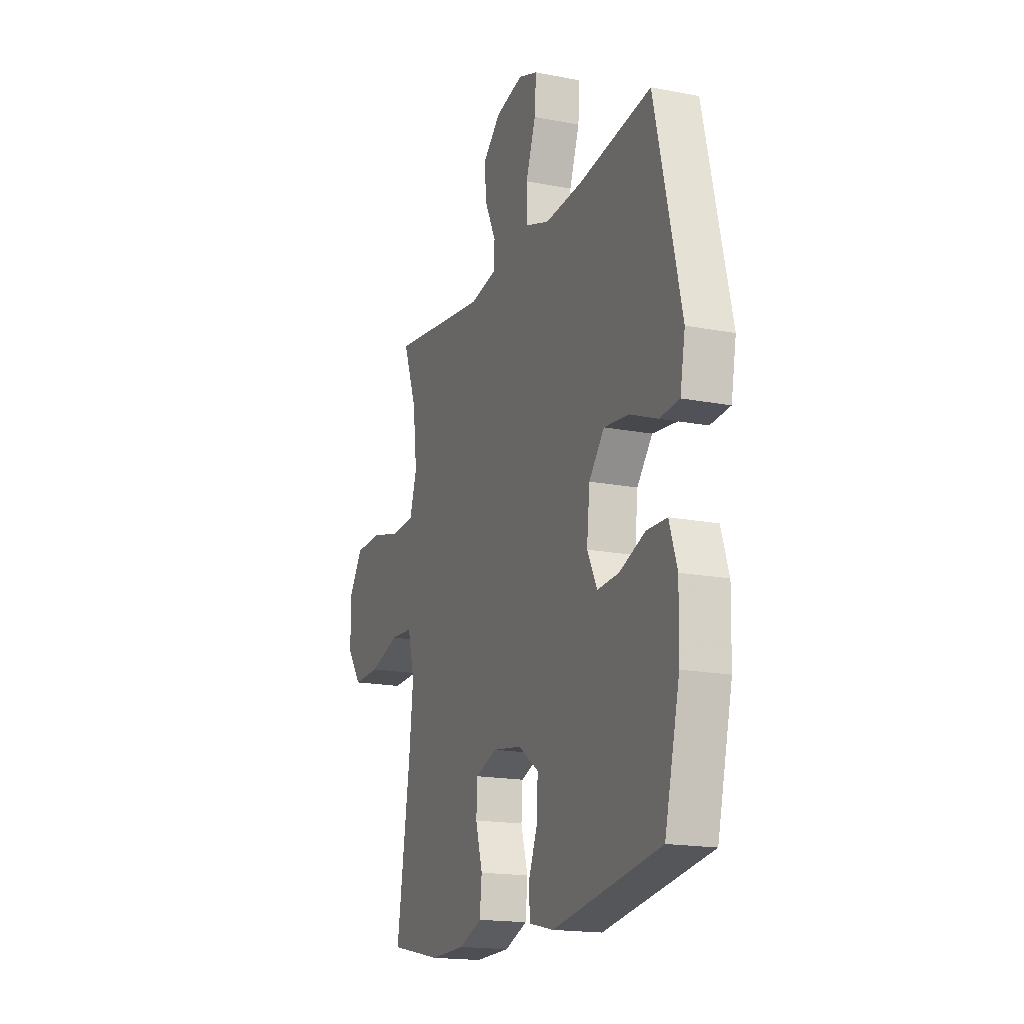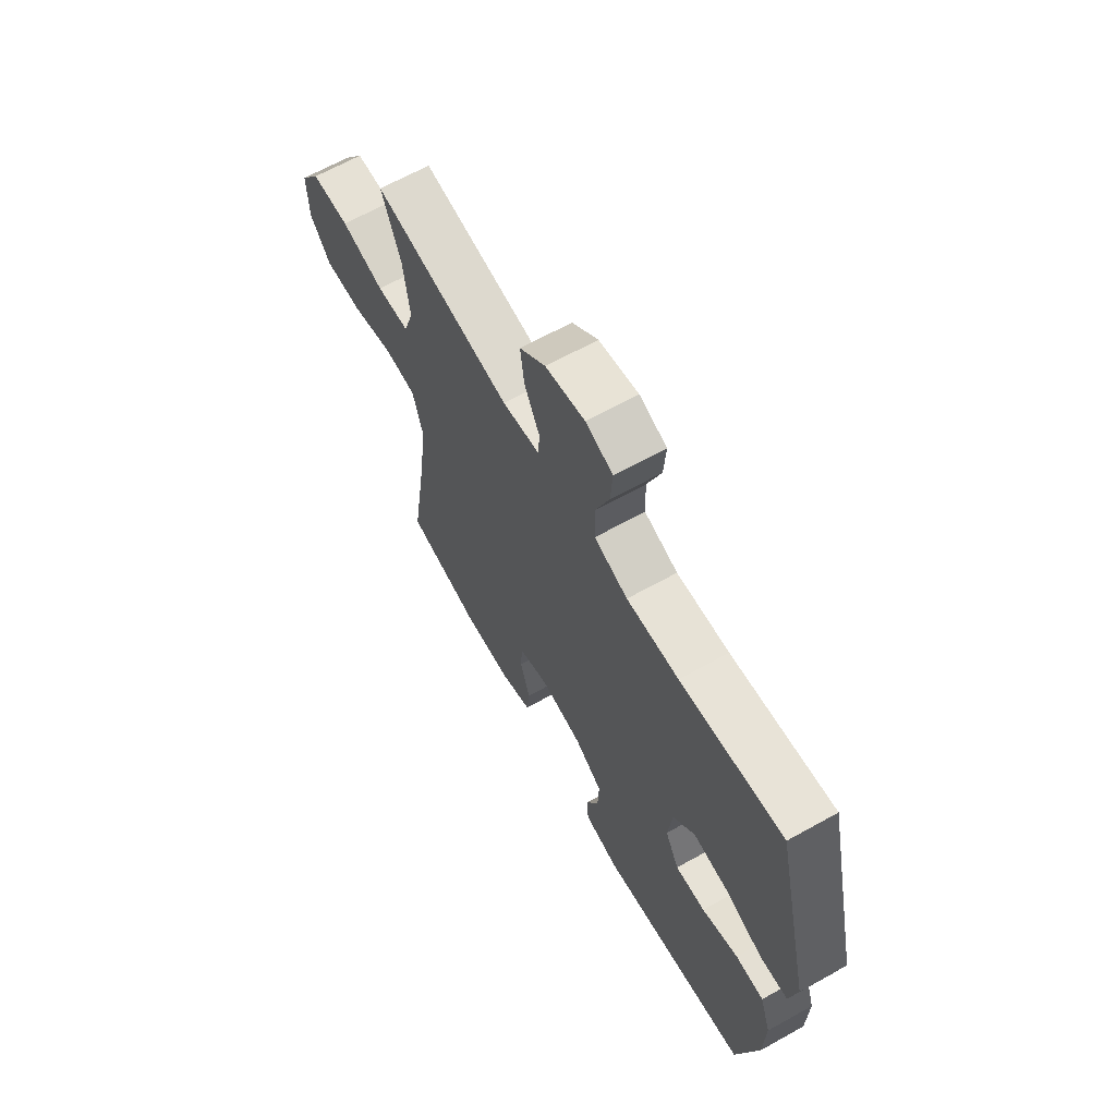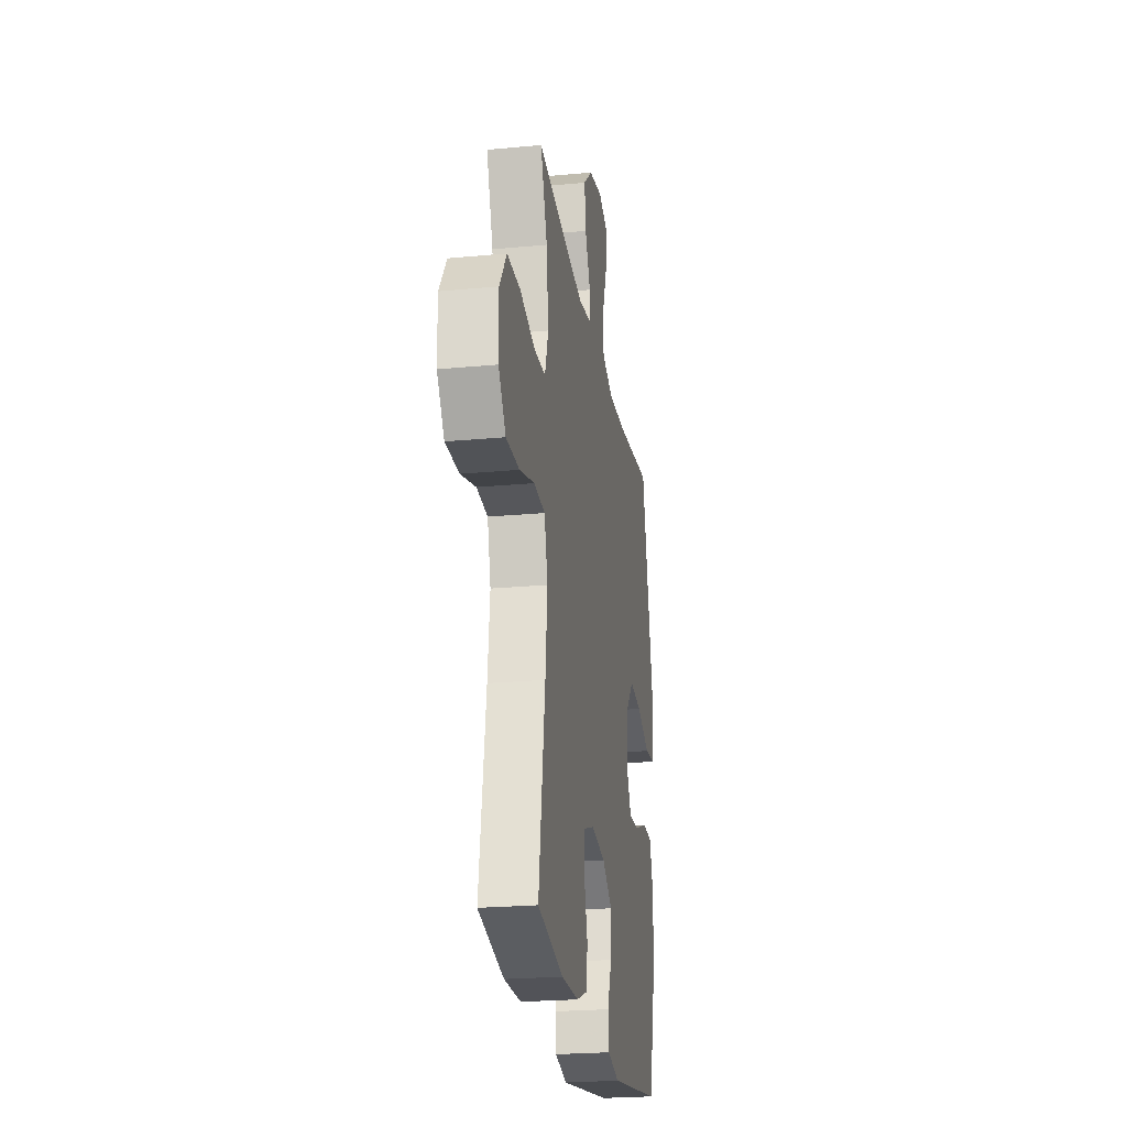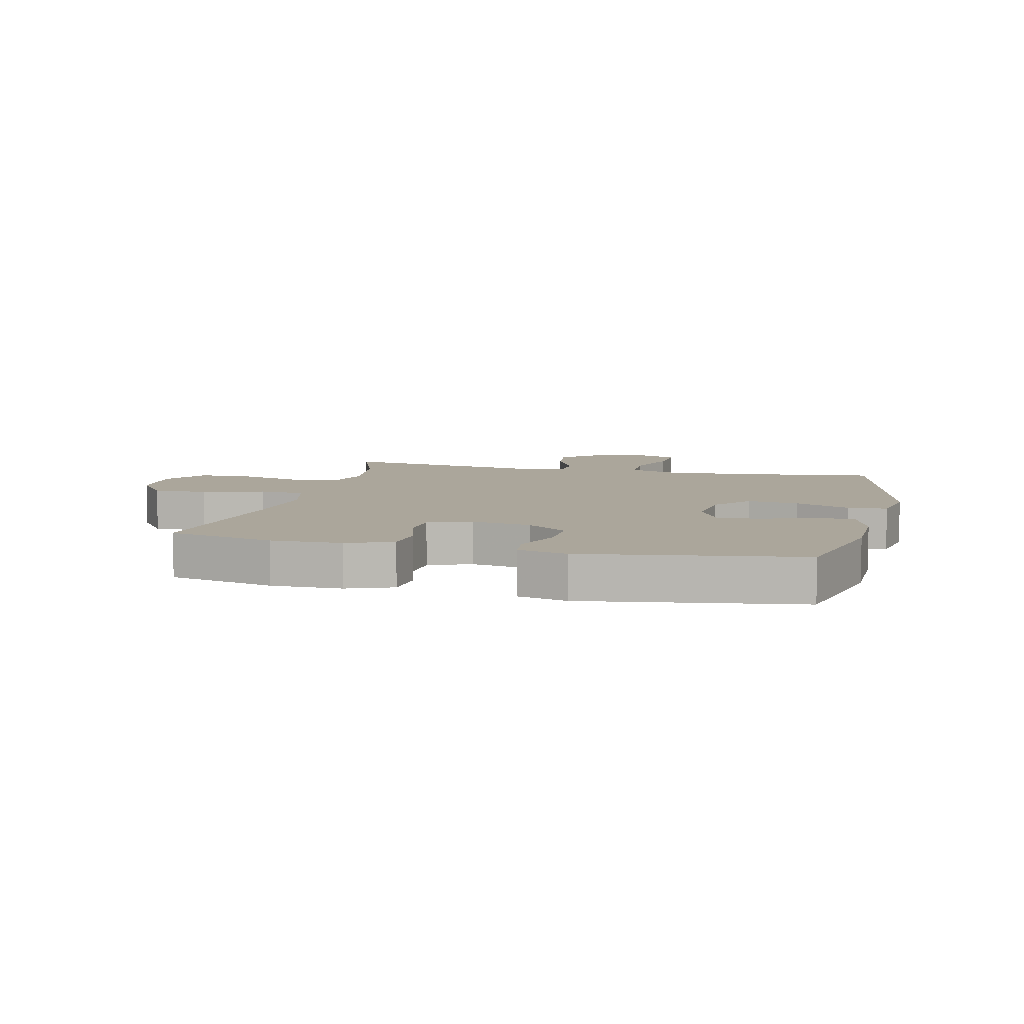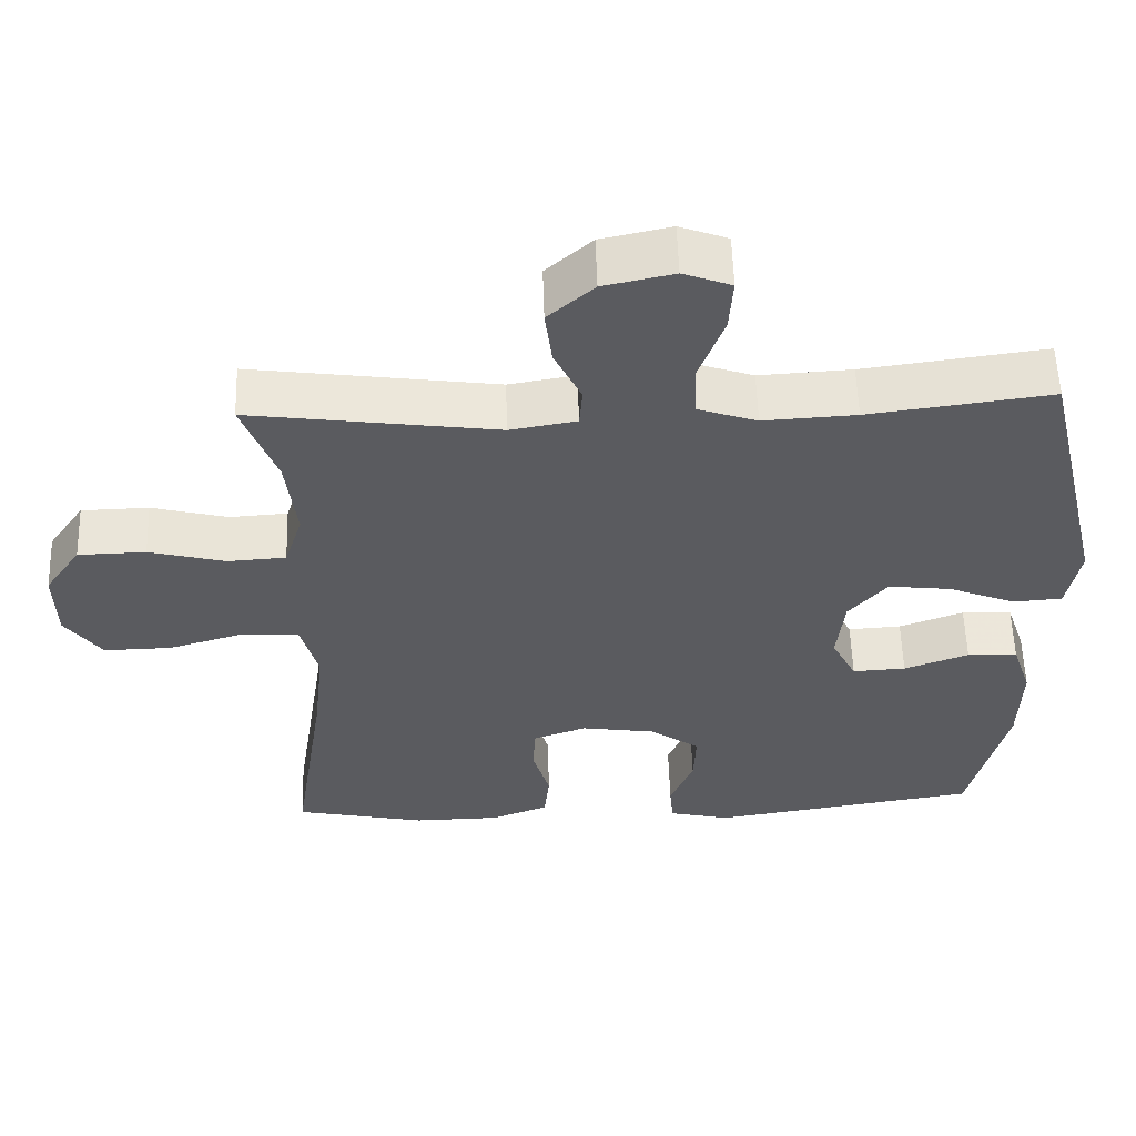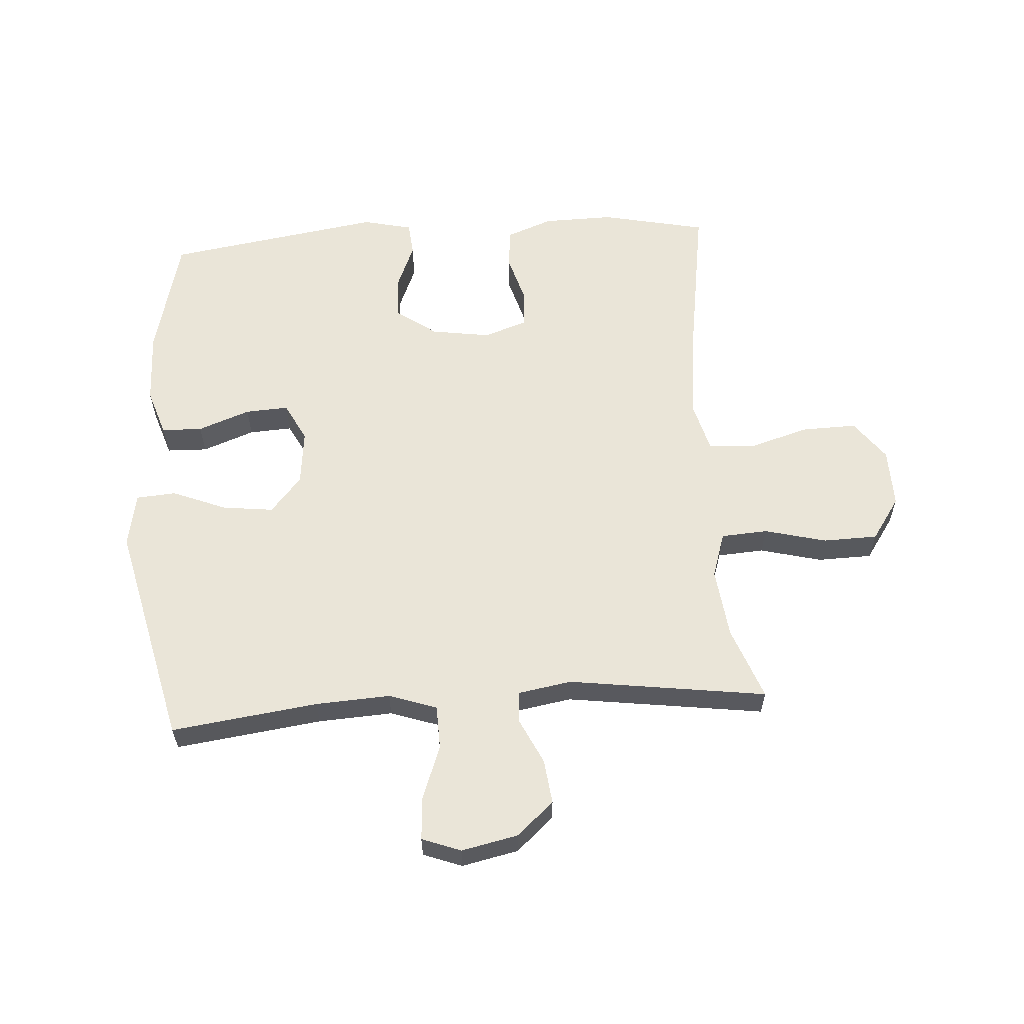
<metadata>
{"format":"obj","ext":"obj","renderer":"f3d","projection":"perspective","resolution":1024,"background":"white","views":[{"elev":-17.5,"azim":-111.1,"up":"+Z"},{"elev":65.6,"azim":-119.2,"up":"+Z"},{"elev":-23.5,"azim":99.0,"up":"+Z"},{"elev":8.0,"azim":-166.5,"up":"+Y"},{"elev":56.4,"azim":178.2,"up":"+Z"},{"elev":59.6,"azim":-3.8,"up":"+Y"}]}
</metadata>
<code>
v 0.5 0.07 -0.5
v 0.326 0.07 -0.537
v 0.21 0.07 -0.535
v 0.134 0.07 -0.506
v 0.127 0.07 -0.44
v 0.15 0.07 -0.361
v 0.146 0.07 -0.297
v 0.075 0.07 -0.272
v -0.023 0.07 -0.287
v -0.09 0.07 -0.334
v -0.087 0.07 -0.406
v -0.056 0.07 -0.481
v -0.061 0.07 -0.537
v -0.143 0.07 -0.556
v -0.5 0.07 -0.5
v -0.55 0.07 -0.298
v -0.553 0.07 -0.178
v -0.527 0.07 -0.1
v -0.46 0.07 -0.098
v -0.374 0.07 -0.13
v -0.303 0.07 -0.134
v -0.27 0.07 -0.07
v -0.28 0.07 0.022
v -0.331 0.07 0.082
v -0.415 0.07 0.072
v -0.505 0.07 0.036
v -0.57 0.07 0.041
v -0.587 0.07 0.131
v -0.5 0.07 0.5
v -0.258 0.07 0.468
v -0.135 0.07 0.461
v -0.056 0.07 0.488
v -0.054 0.07 0.56
v -0.087 0.07 0.65
v -0.092 0.07 0.721
v -0.028 0.07 0.745
v 0.065 0.07 0.725
v 0.126 0.07 0.671
v 0.117 0.07 0.597
v 0.081 0.07 0.522
v 0.085 0.07 0.47
v 0.173 0.07 0.455
v 0.5 0.07 0.5
v 0.455 0.07 0.38
v 0.441 0.07 0.264
v 0.465 0.07 0.189
v 0.542 0.07 0.184
v 0.644 0.07 0.21
v 0.734 0.07 0.208
v 0.782 0.07 0.138
v 0.78 0.07 0.04
v 0.731 0.07 -0.026
v 0.641 0.07 -0.024
v 0.54 0.07 0.006
v 0.465 0.07 0.001
v 0.442 0.07 -0.084
v 0.456 0.07 -0.212
v 0.5 0 -0.5
v 0.326 0 -0.537
v 0.21 0 -0.535
v 0.134 0 -0.506
v 0.127 0 -0.44
v 0.15 0 -0.361
v 0.146 0 -0.297
v 0.075 0 -0.272
v -0.023 0 -0.287
v -0.09 0 -0.334
v -0.087 0 -0.406
v -0.056 0 -0.481
v -0.061 0 -0.537
v -0.143 0 -0.556
v -0.5 0 -0.5
v -0.55 0 -0.298
v -0.553 0 -0.178
v -0.527 0 -0.1
v -0.46 0 -0.098
v -0.374 0 -0.13
v -0.303 0 -0.134
v -0.27 0 -0.07
v -0.28 0 0.022
v -0.331 0 0.082
v -0.415 0 0.072
v -0.505 0 0.036
v -0.57 0 0.041
v -0.587 0 0.131
v -0.5 0 0.5
v -0.258 0 0.468
v -0.135 0 0.461
v -0.056 0 0.488
v -0.054 0 0.56
v -0.087 0 0.65
v -0.092 0 0.721
v -0.028 0 0.745
v 0.065 0 0.725
v 0.126 0 0.671
v 0.117 0 0.597
v 0.081 0 0.522
v 0.085 0 0.47
v 0.173 0 0.455
v 0.5 0 0.5
v 0.455 0 0.38
v 0.441 0 0.264
v 0.465 0 0.189
v 0.542 0 0.184
v 0.644 0 0.21
v 0.734 0 0.208
v 0.782 0 0.138
v 0.78 0 0.04
v 0.731 0 -0.026
v 0.641 0 -0.024
v 0.54 0 0.006
v 0.465 0 0.001
v 0.442 0 -0.084
v 0.456 0 -0.212
f 51 52 53 54
f 51 54 55
f 50 51 55
f 47 48 49 50
f 46 47 50 55
f 45 46 55 56
f 42 43 44
f 41 42 44 45
f 37 38 39 40
f 37 40 41
f 36 37 41
f 33 34 35 36
f 32 33 36 41
f 31 32 41 45
f 27 28 29 30
f 25 26 27 30
f 24 25 30 31
f 23 24 31 45
f 17 18 19 20
f 17 20 21
f 16 17 21
f 15 16 21
f 14 15 21
f 11 12 13 14
f 10 11 14 21
f 9 10 21 22
f 3 4 5 6
f 3 6 7
f 57 1 2 3
f 56 57 3 7
f 8 9 22 23
f 23 45 56
f 7 8 23 56
f 111 110 109 108
f 112 111 108
f 112 108 107
f 107 106 105 104
f 112 107 104 103
f 113 112 103 102
f 101 100 99
f 102 101 99 98
f 97 96 95 94
f 98 97 94
f 98 94 93
f 93 92 91 90
f 98 93 90 89
f 102 98 89 88
f 87 86 85 84
f 87 84 83 82
f 88 87 82 81
f 102 88 81 80
f 77 76 75 74
f 78 77 74
f 78 74 73
f 78 73 72
f 78 72 71
f 71 70 69 68
f 78 71 68 67
f 79 78 67 66
f 63 62 61 60
f 64 63 60
f 60 59 58 114
f 64 60 114 113
f 80 79 66 65
f 113 102 80
f 113 80 65 64
f 1 58 59 2
f 2 59 60 3
f 3 60 61 4
f 4 61 62 5
f 5 62 63 6
f 6 63 64 7
f 7 64 65 8
f 8 65 66 9
f 9 66 67 10
f 10 67 68 11
f 11 68 69 12
f 12 69 70 13
f 13 70 71 14
f 14 71 72 15
f 15 72 73 16
f 16 73 74 17
f 17 74 75 18
f 18 75 76 19
f 19 76 77 20
f 20 77 78 21
f 21 78 79 22
f 22 79 80 23
f 23 80 81 24
f 24 81 82 25
f 25 82 83 26
f 26 83 84 27
f 27 84 85 28
f 28 85 86 29
f 29 86 87 30
f 30 87 88 31
f 31 88 89 32
f 32 89 90 33
f 33 90 91 34
f 34 91 92 35
f 35 92 93 36
f 36 93 94 37
f 37 94 95 38
f 38 95 96 39
f 39 96 97 40
f 40 97 98 41
f 41 98 99 42
f 42 99 100 43
f 43 100 101 44
f 44 101 102 45
f 45 102 103 46
f 46 103 104 47
f 47 104 105 48
f 48 105 106 49
f 49 106 107 50
f 50 107 108 51
f 51 108 109 52
f 52 109 110 53
f 53 110 111 54
f 54 111 112 55
f 55 112 113 56
f 56 113 114 57
f 57 114 58 1

</code>
